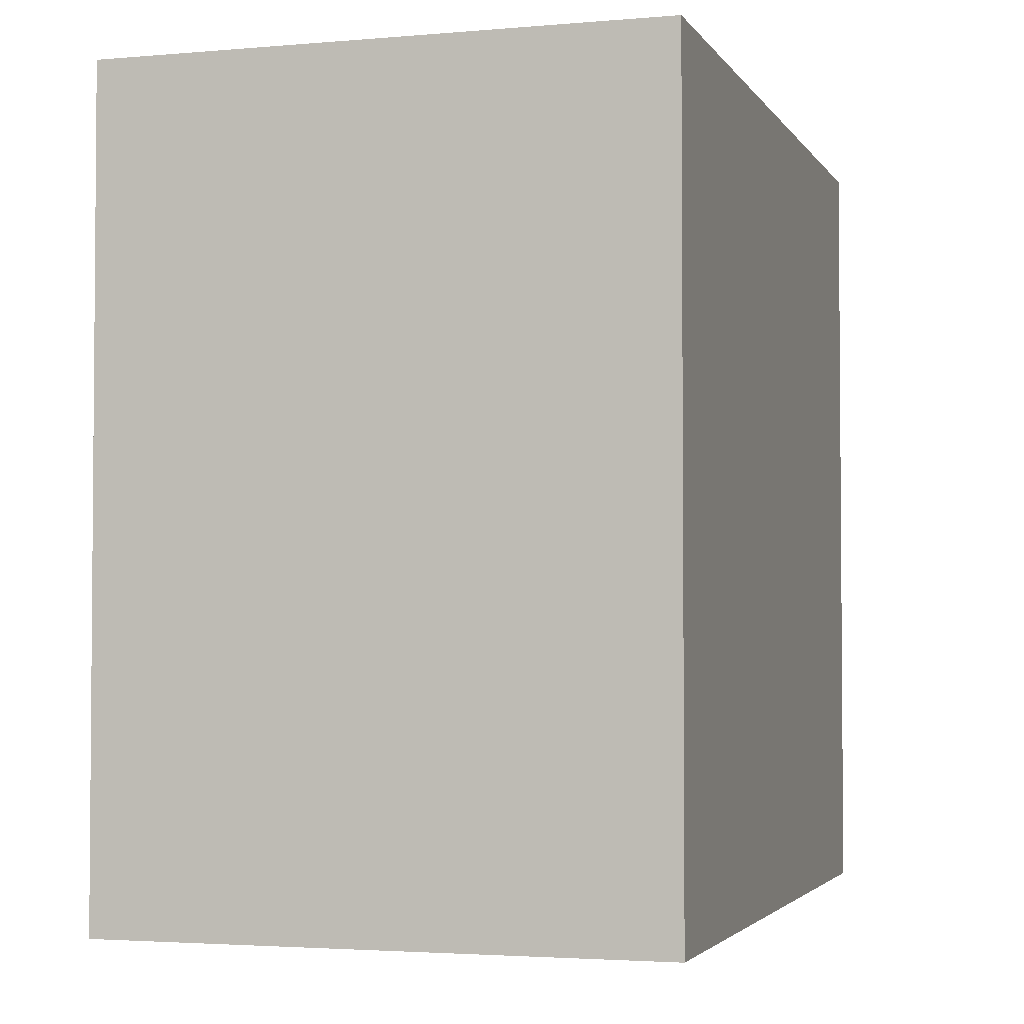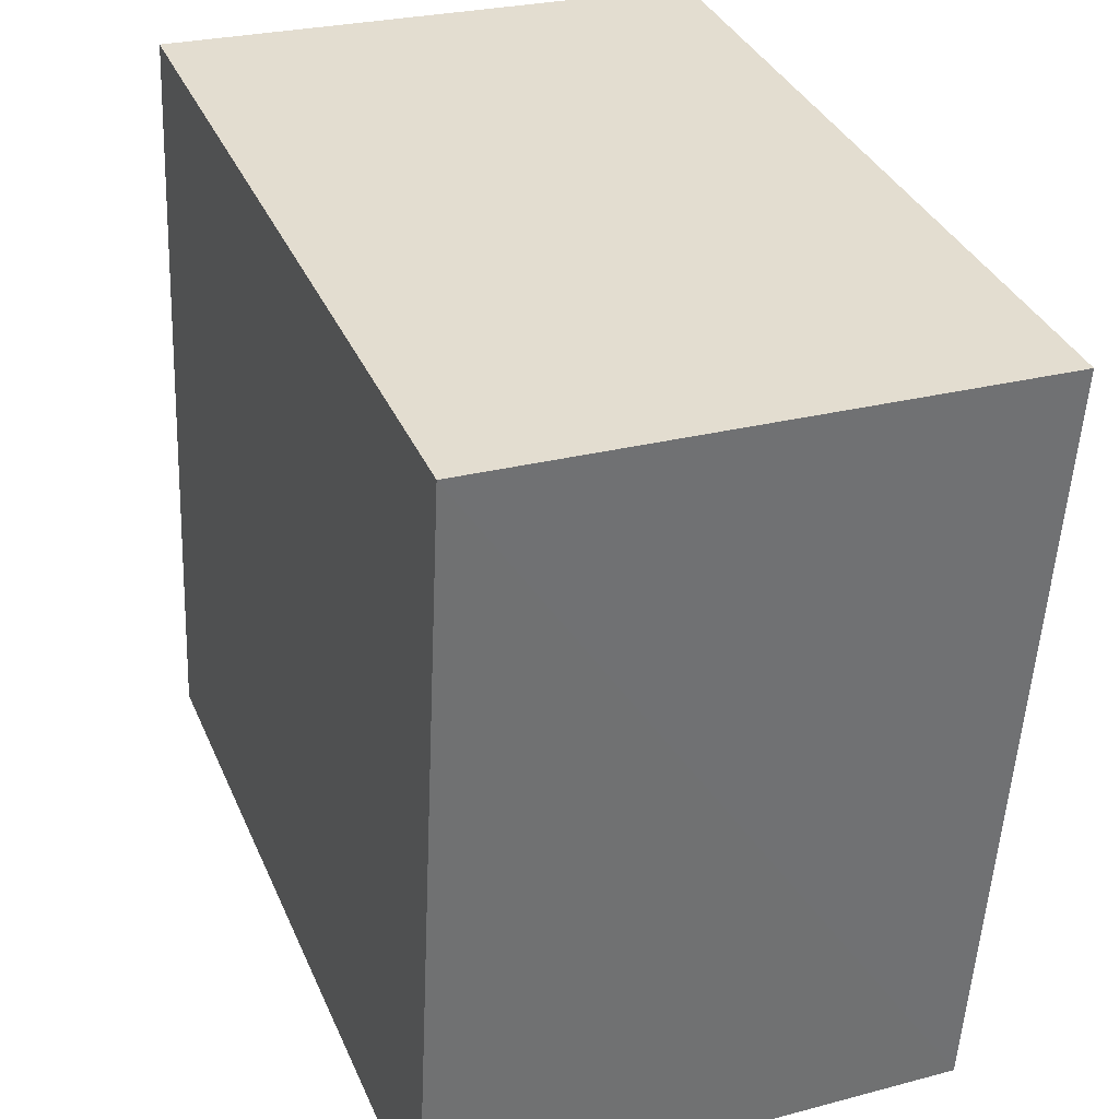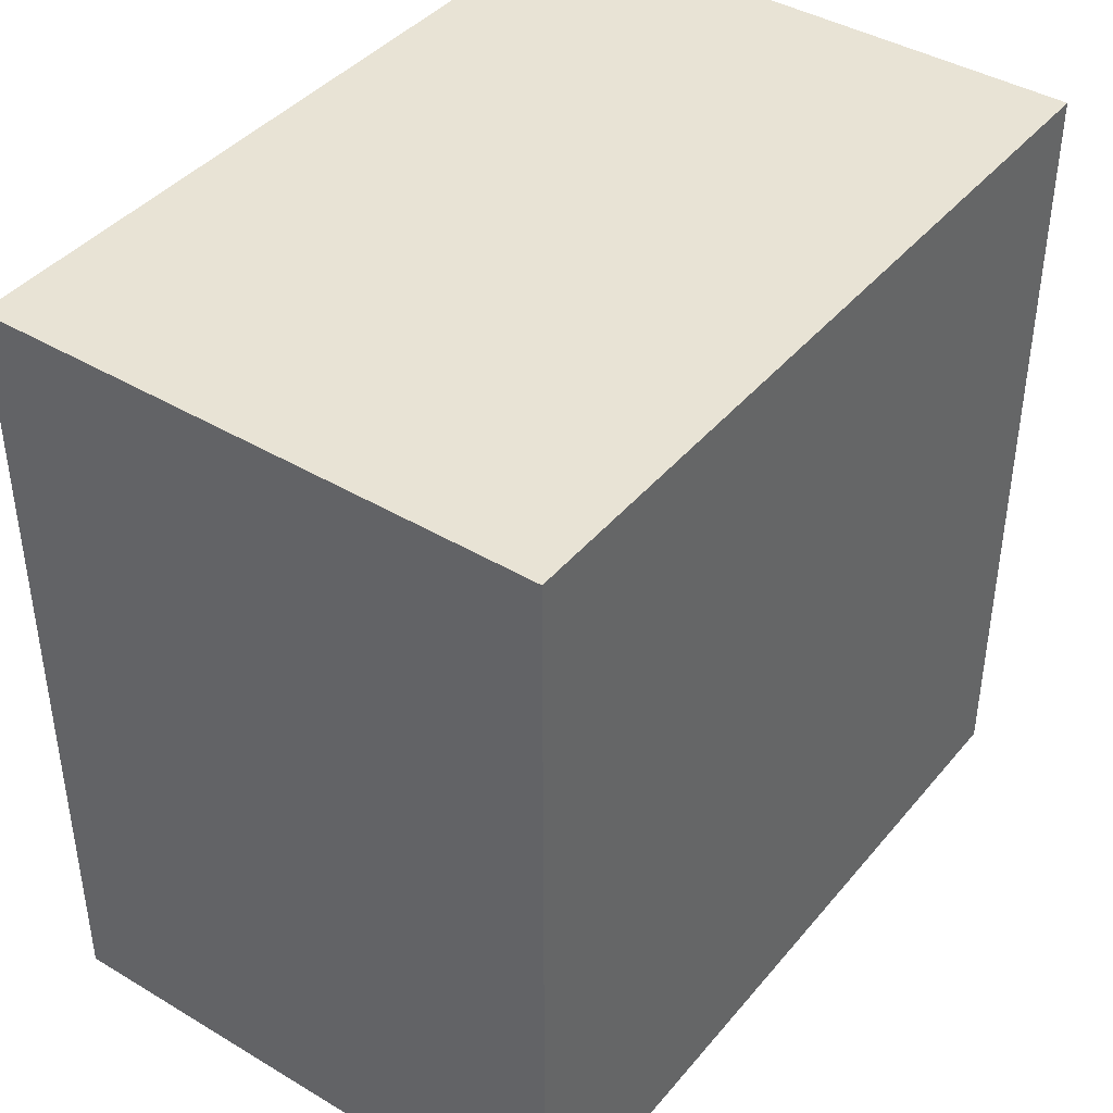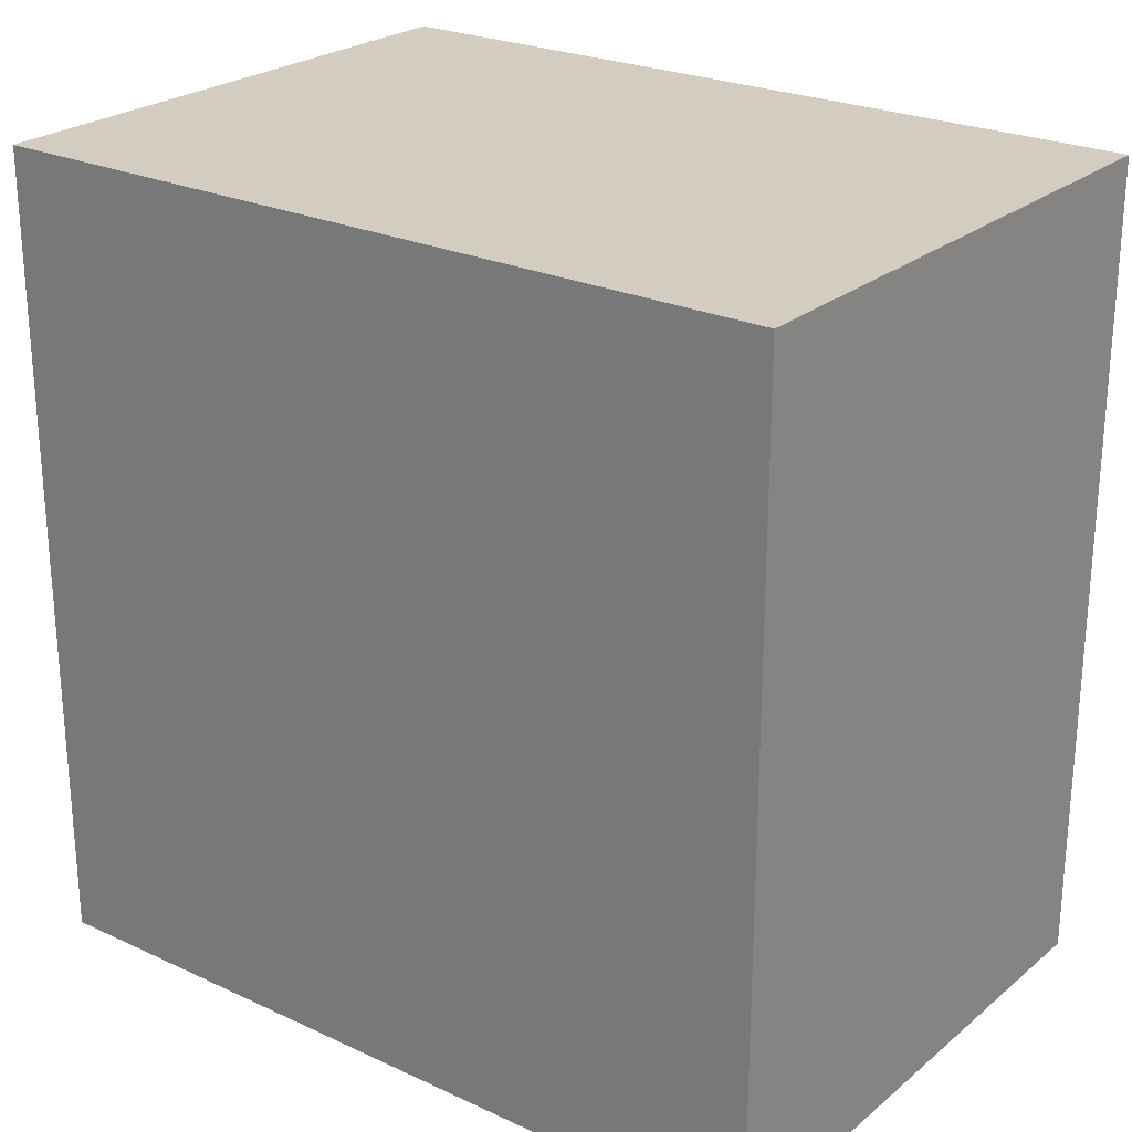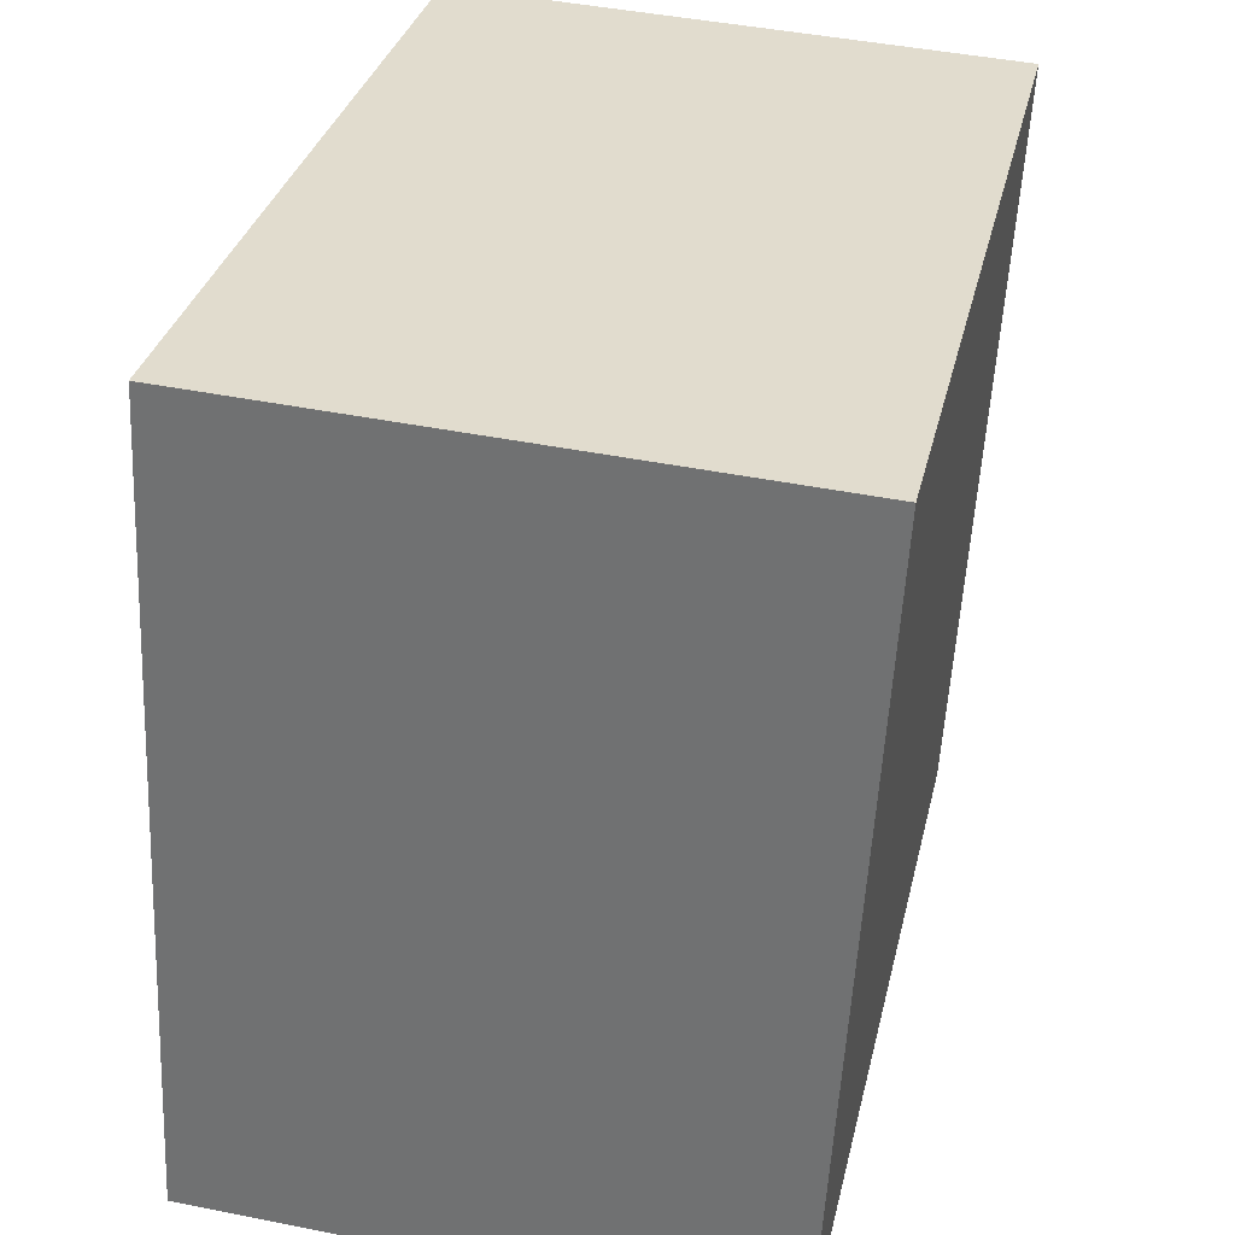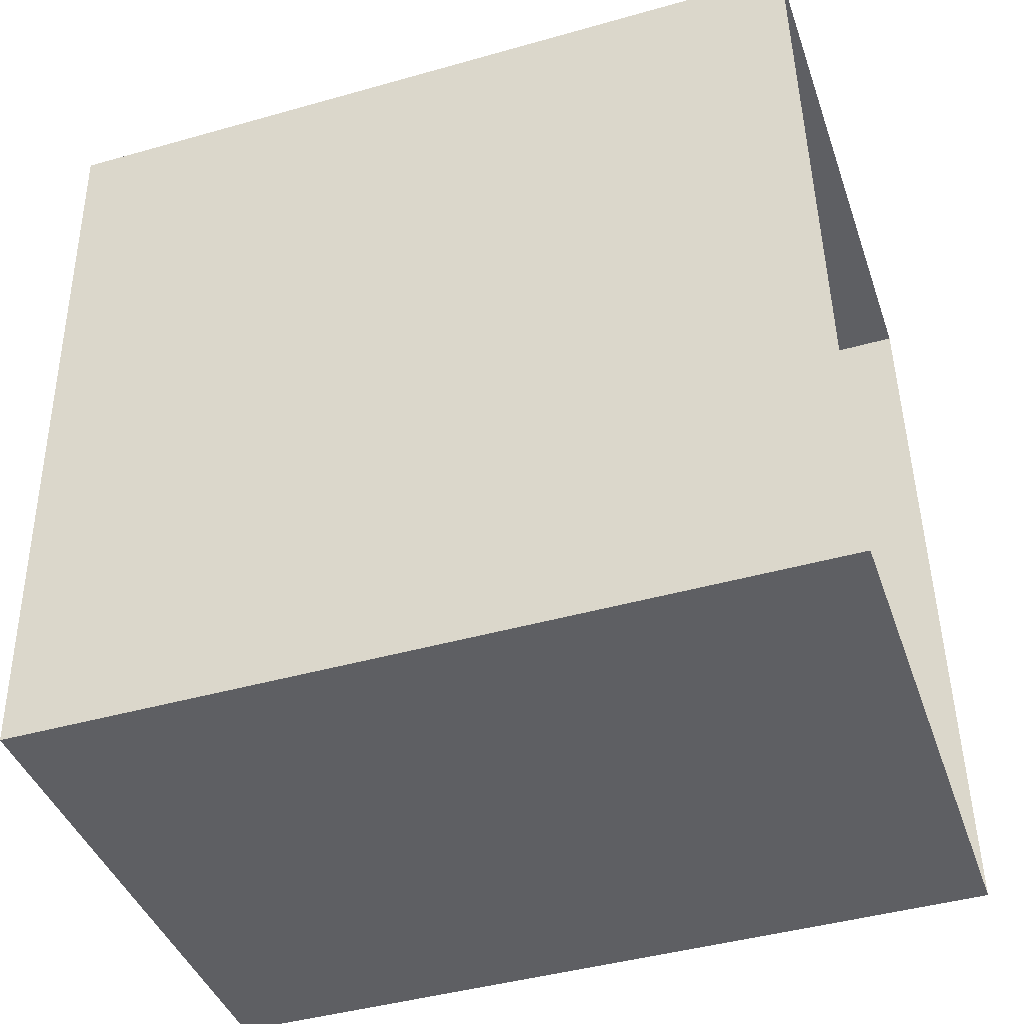
<metadata>
{"format":"obj","ext":"obj","renderer":"f3d","projection":"perspective","resolution":1024,"background":"white","views":[{"elev":-2.9,"azim":-166.1,"up":"+Z"},{"elev":36.1,"azim":-21.5,"up":"+Y"},{"elev":41.3,"azim":-147.0,"up":"+Z"},{"elev":24.6,"azim":124.5,"up":"+Z"},{"elev":32.8,"azim":12.6,"up":"+Y"},{"elev":-44.5,"azim":108.5,"up":"+Y"}]}
</metadata>
<code>
v -3.74e+05 -1.036e+05 25.91
v -3.74e+05 -1.036e+05 25.92
v -3.74e+05 -1.036e+05 25.91
v -3.74e+05 -1.036e+05 25.91
v -3.74e+05 -1.036e+05 30.02
v -3.74e+05 -1.036e+05 30.02
v -3.74e+05 -1.036e+05 30.02
v -3.74e+05 -1.036e+05 30.02
f 1 2 3
f 4 1 3
f 5 6 7
f 8 5 7
f 7 4 3
f 7 6 4
f 8 2 1
f 5 8 1
f 8 3 2
f 8 7 3
f 5 1 4
f 6 5 4

</code>
